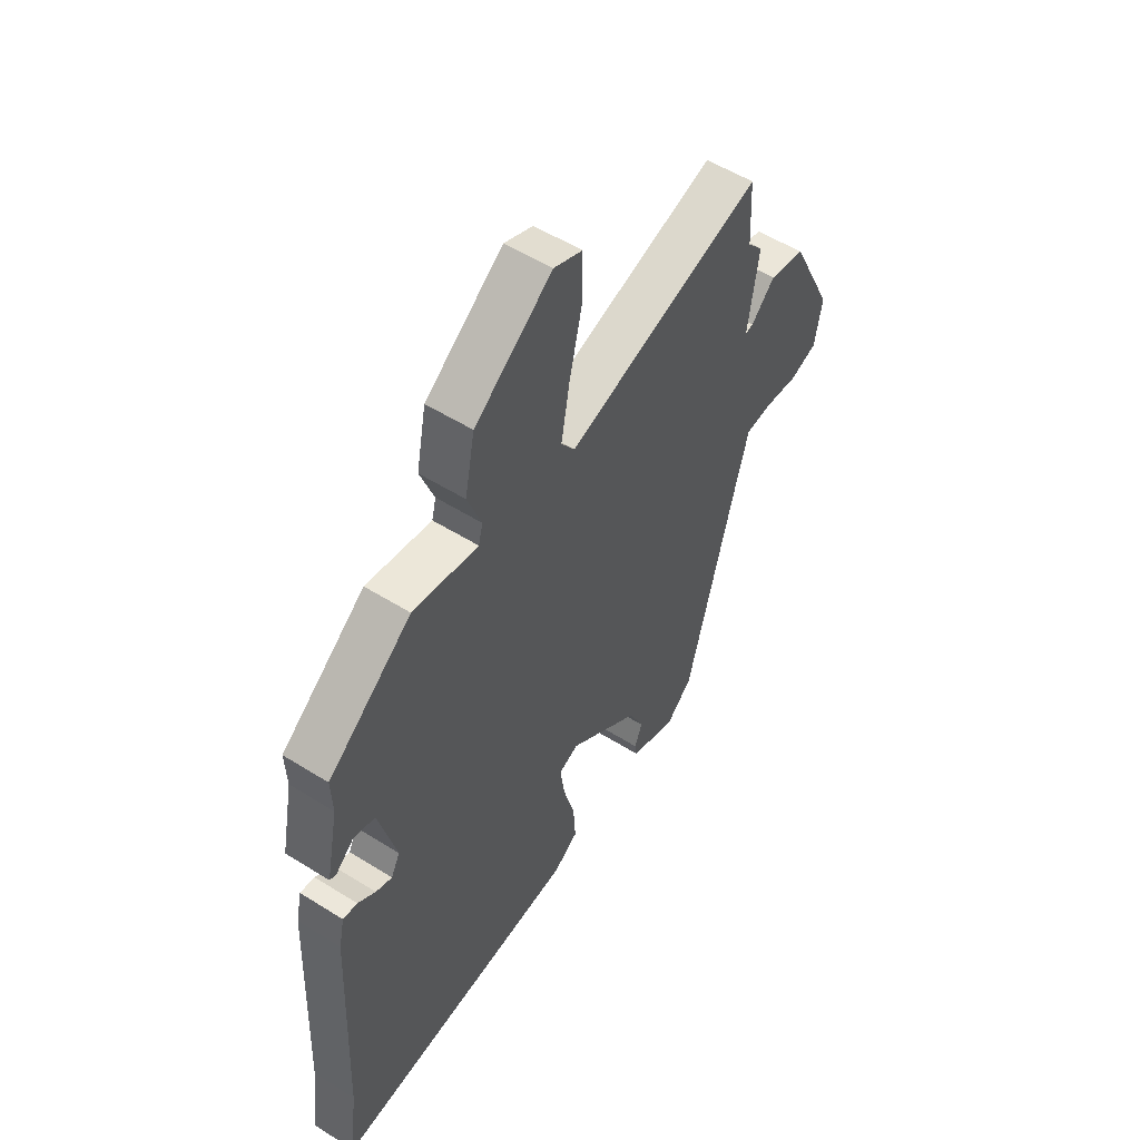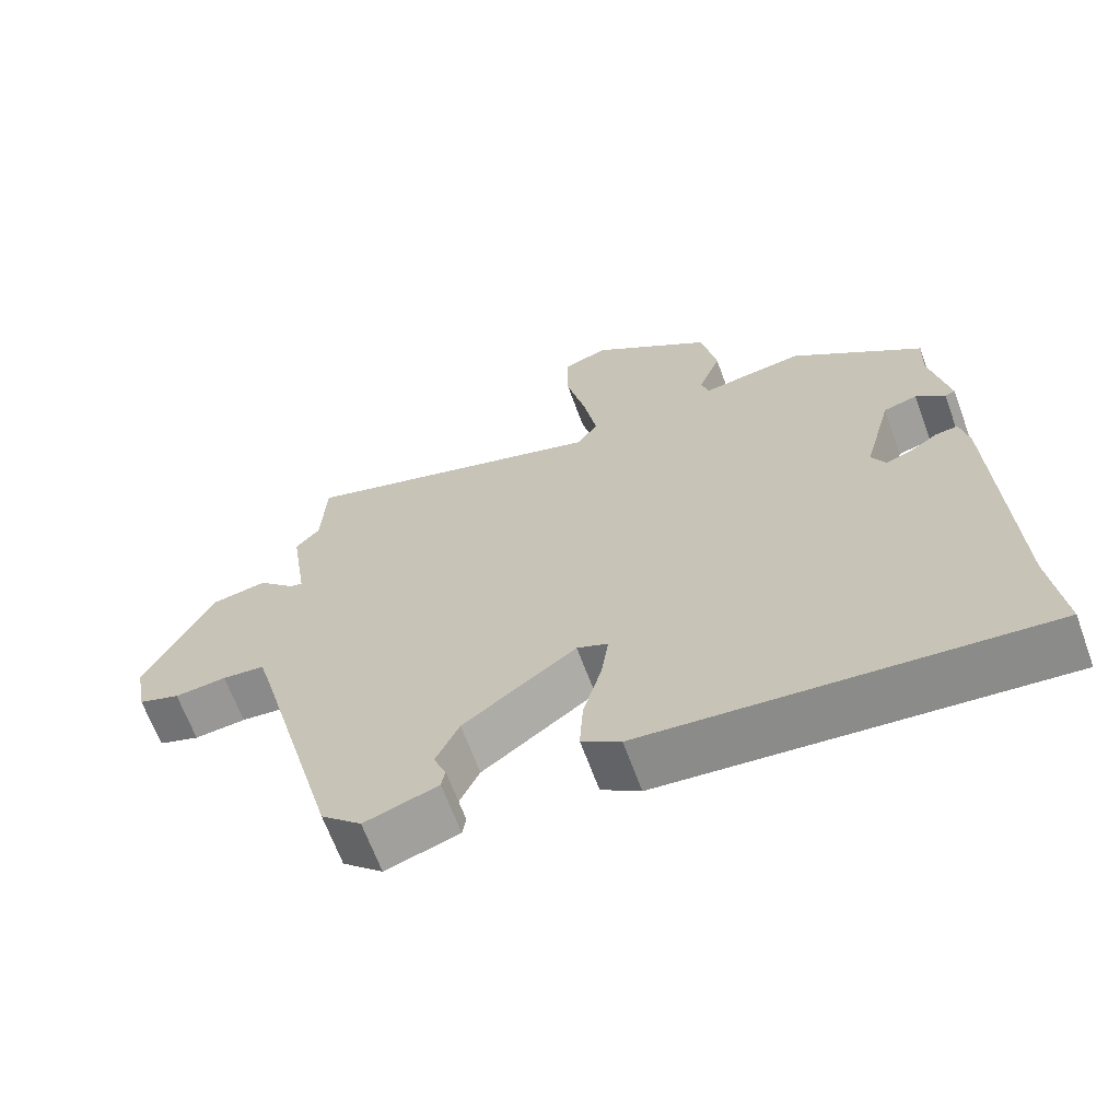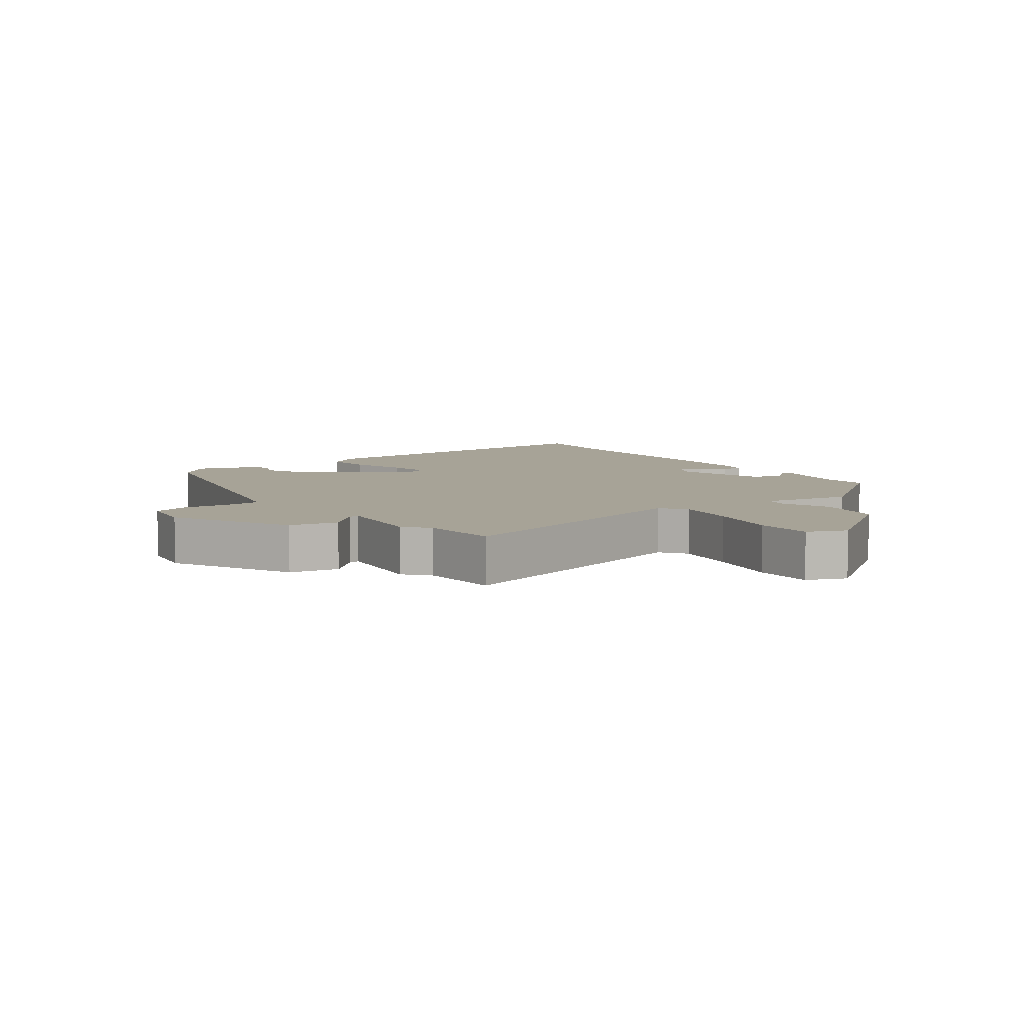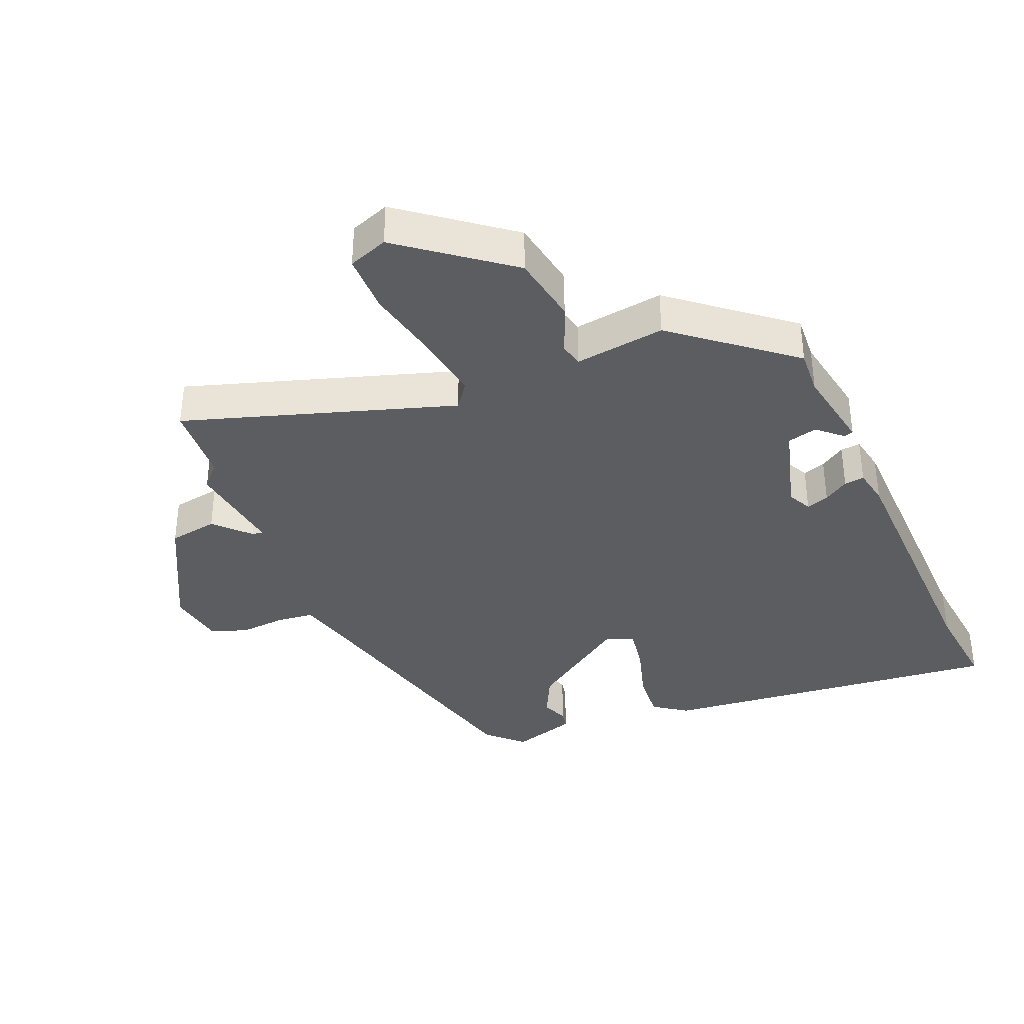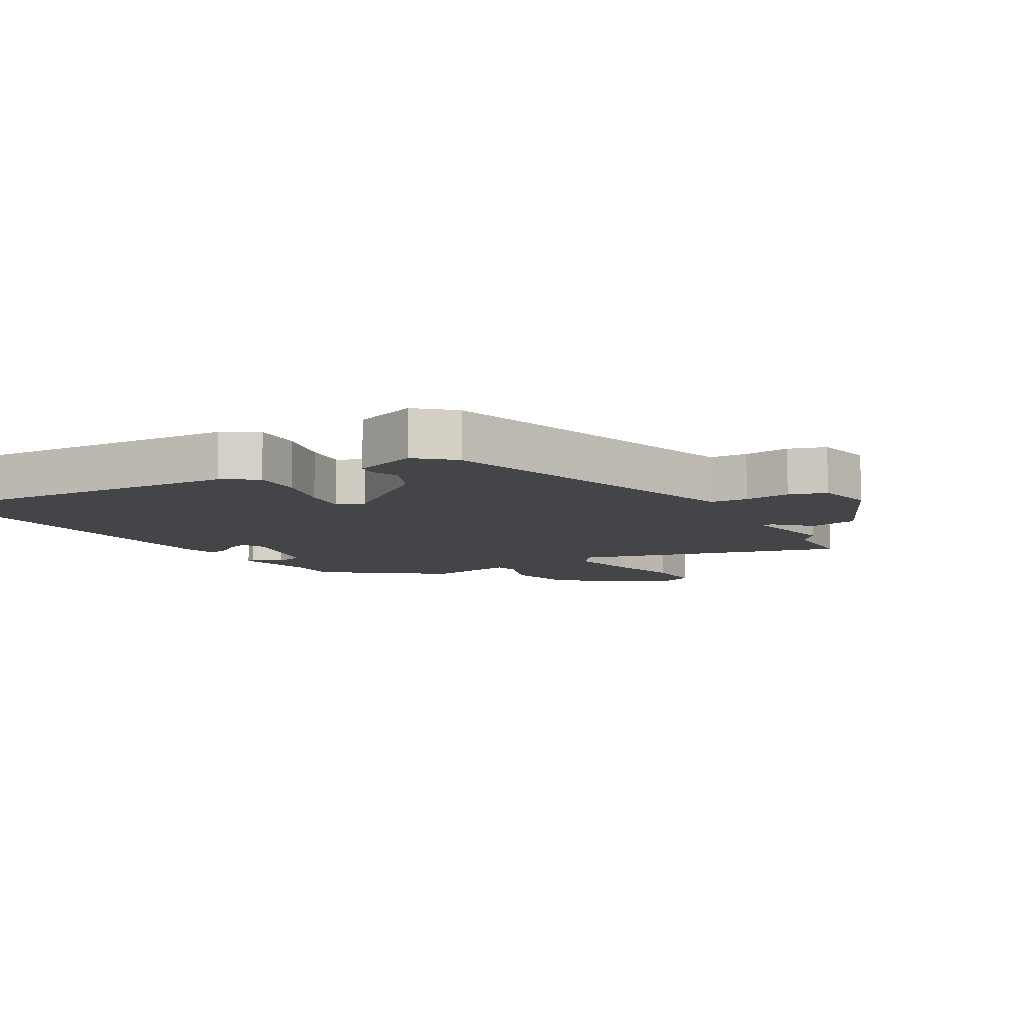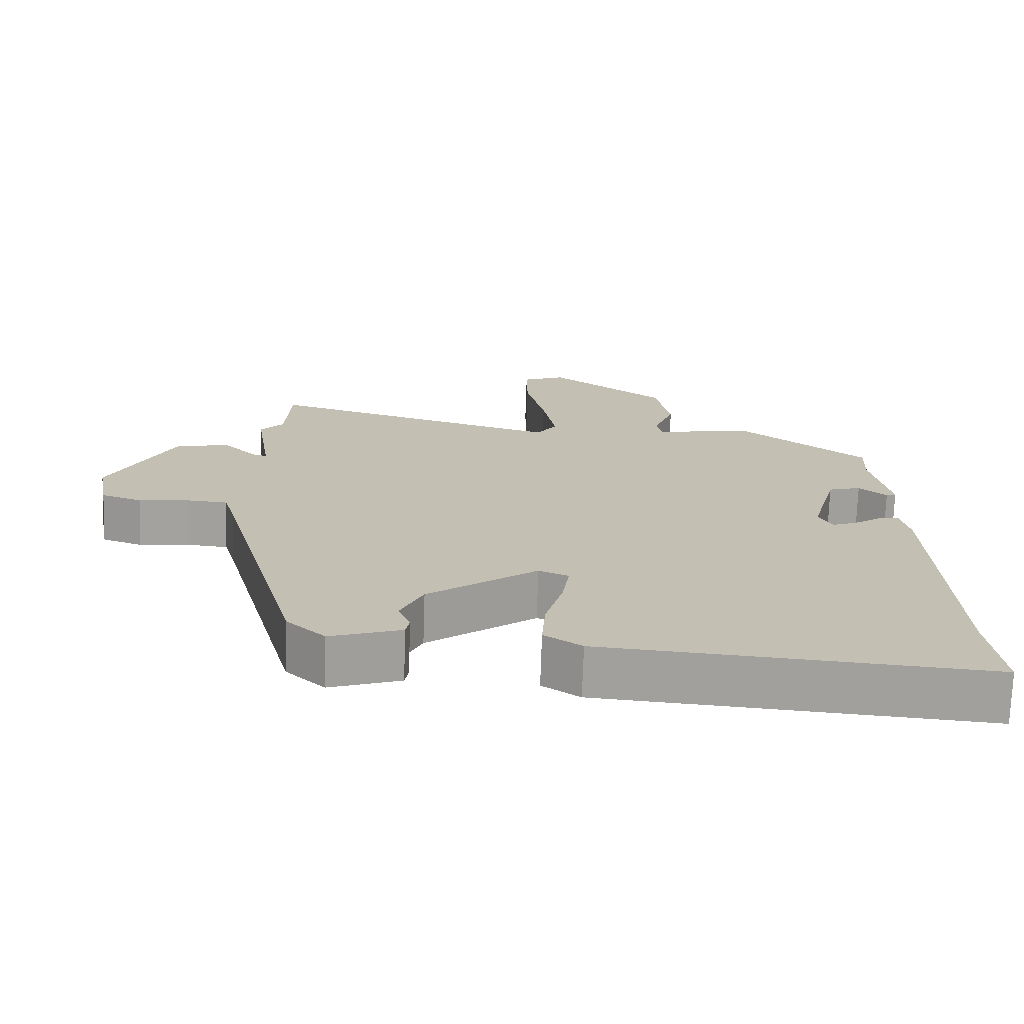
<metadata>
{"format":"obj","ext":"obj","renderer":"f3d","projection":"perspective","resolution":1024,"background":"white","views":[{"elev":53.7,"azim":123.8,"up":"+Z"},{"elev":-66.0,"azim":20.1,"up":"+Z"},{"elev":6.7,"azim":-35.8,"up":"+Y"},{"elev":-36.5,"azim":21.7,"up":"+Y"},{"elev":-9.1,"azim":-148.3,"up":"+Y"},{"elev":-72.4,"azim":-1.9,"up":"+Z"}]}
</metadata>
<code>
v 0.454 0.07 0.366
v 0.451 0.07 0.295
v 0.477 0.07 0.164
v 0.463 0.07 0.159
v 0.424 0.07 0.193
v 0.378 0.07 0.18
v 0.34 0.07 0.036
v 0.359 0.07 -0.001
v 0.394 0.07 0.012
v 0.432 0.07 0.038
v 0.463 0.07 0.042
v 0.475 0.07 -0.015
v 0.493 0.07 -0.441
v 0.511 0.07 -0.587
v -0.028 0.07 -0.542
v -0.081 0.07 -0.506
v -0.076 0.07 -0.429
v -0.051 0.07 -0.34
v -0.041 0.07 -0.271
v -0.083 0.07 -0.253
v -0.237 0.07 -0.365
v -0.269 0.07 -0.433
v -0.252 0.07 -0.474
v -0.257 0.07 -0.503
v -0.357 0.07 -0.536
v -0.412 0.07 -0.485
v -0.529 0.07 -0.046
v -0.546 0.07 0.014
v -0.604 0.07 0.019
v -0.675 0.07 0.012
v -0.732 0.07 0.032
v -0.748 0.07 0.121
v -0.656 0.07 0.307
v -0.58 0.07 0.321
v -0.529 0.07 0.27
v -0.512 0.07 0.267
v -0.535 0.07 0.42
v -0.502 0.07 0.457
v -0.496 0.07 0.582
v -0.076 0.07 0.456
v -0.047 0.07 0.497
v -0.065 0.07 0.598
v -0.092 0.07 0.715
v -0.093 0.07 0.808
v -0.032 0.07 0.832
v 0.134 0.07 0.708
v 0.155 0.07 0.6
v 0.125 0.07 0.521
v 0.134 0.07 0.485
v 0.274 0.07 0.507
v 0.454 0 0.366
v 0.451 0 0.295
v 0.477 0 0.164
v 0.463 0 0.159
v 0.424 0 0.193
v 0.378 0 0.18
v 0.34 0 0.036
v 0.359 0 -0.001
v 0.394 0 0.012
v 0.432 0 0.038
v 0.463 0 0.042
v 0.475 0 -0.015
v 0.493 0 -0.441
v 0.511 0 -0.587
v -0.028 0 -0.542
v -0.081 0 -0.506
v -0.076 0 -0.429
v -0.051 0 -0.34
v -0.041 0 -0.271
v -0.083 0 -0.253
v -0.237 0 -0.365
v -0.269 0 -0.433
v -0.252 0 -0.474
v -0.257 0 -0.503
v -0.357 0 -0.536
v -0.412 0 -0.485
v -0.529 0 -0.046
v -0.546 0 0.014
v -0.604 0 0.019
v -0.675 0 0.012
v -0.732 0 0.032
v -0.748 0 0.121
v -0.656 0 0.307
v -0.58 0 0.321
v -0.529 0 0.27
v -0.512 0 0.267
v -0.535 0 0.42
v -0.502 0 0.457
v -0.496 0 0.582
v -0.076 0 0.456
v -0.047 0 0.497
v -0.065 0 0.598
v -0.092 0 0.715
v -0.093 0 0.808
v -0.032 0 0.832
v 0.134 0 0.708
v 0.155 0 0.6
v 0.125 0 0.521
v 0.134 0 0.485
v 0.274 0 0.507
f 49 50 1 2
f 46 47 48
f 45 46 48
f 44 45 48
f 43 44 48
f 42 43 48
f 41 42 48 49
f 40 41 49 2
f 38 39 40 2
f 36 37 38 2
f 33 34 35
f 32 33 35
f 31 32 35
f 30 31 35
f 29 30 35
f 28 29 35 36
f 27 28 36 2
f 25 26 27
f 24 25 27
f 23 24 27
f 22 23 27
f 21 22 27
f 20 21 27 2
f 16 17 18
f 15 16 18
f 14 15 18
f 13 14 18
f 12 13 18
f 11 12 18
f 10 11 18
f 9 10 18
f 8 9 18 19
f 7 8 19 20
f 2 3 4 5
f 2 5 6
f 20 2 6
f 6 7 20
f 52 51 100 99
f 98 97 96
f 98 96 95
f 98 95 94
f 98 94 93
f 98 93 92
f 99 98 92 91
f 52 99 91 90
f 52 90 89 88
f 52 88 87 86
f 85 84 83
f 85 83 82
f 85 82 81
f 85 81 80
f 85 80 79
f 86 85 79 78
f 52 86 78 77
f 77 76 75
f 77 75 74
f 77 74 73
f 77 73 72
f 77 72 71
f 52 77 71 70
f 68 67 66
f 68 66 65
f 68 65 64
f 68 64 63
f 68 63 62
f 68 62 61
f 68 61 60
f 68 60 59
f 69 68 59 58
f 70 69 58 57
f 55 54 53 52
f 56 55 52
f 56 52 70
f 70 57 56
f 1 51 52 2
f 2 52 53 3
f 3 53 54 4
f 4 54 55 5
f 5 55 56 6
f 6 56 57 7
f 7 57 58 8
f 8 58 59 9
f 9 59 60 10
f 10 60 61 11
f 11 61 62 12
f 12 62 63 13
f 13 63 64 14
f 14 64 65 15
f 15 65 66 16
f 16 66 67 17
f 17 67 68 18
f 18 68 69 19
f 19 69 70 20
f 20 70 71 21
f 21 71 72 22
f 22 72 73 23
f 23 73 74 24
f 24 74 75 25
f 25 75 76 26
f 26 76 77 27
f 27 77 78 28
f 28 78 79 29
f 29 79 80 30
f 30 80 81 31
f 31 81 82 32
f 32 82 83 33
f 33 83 84 34
f 34 84 85 35
f 35 85 86 36
f 36 86 87 37
f 37 87 88 38
f 38 88 89 39
f 39 89 90 40
f 40 90 91 41
f 41 91 92 42
f 42 92 93 43
f 43 93 94 44
f 44 94 95 45
f 45 95 96 46
f 46 96 97 47
f 47 97 98 48
f 48 98 99 49
f 49 99 100 50
f 50 100 51 1

</code>
